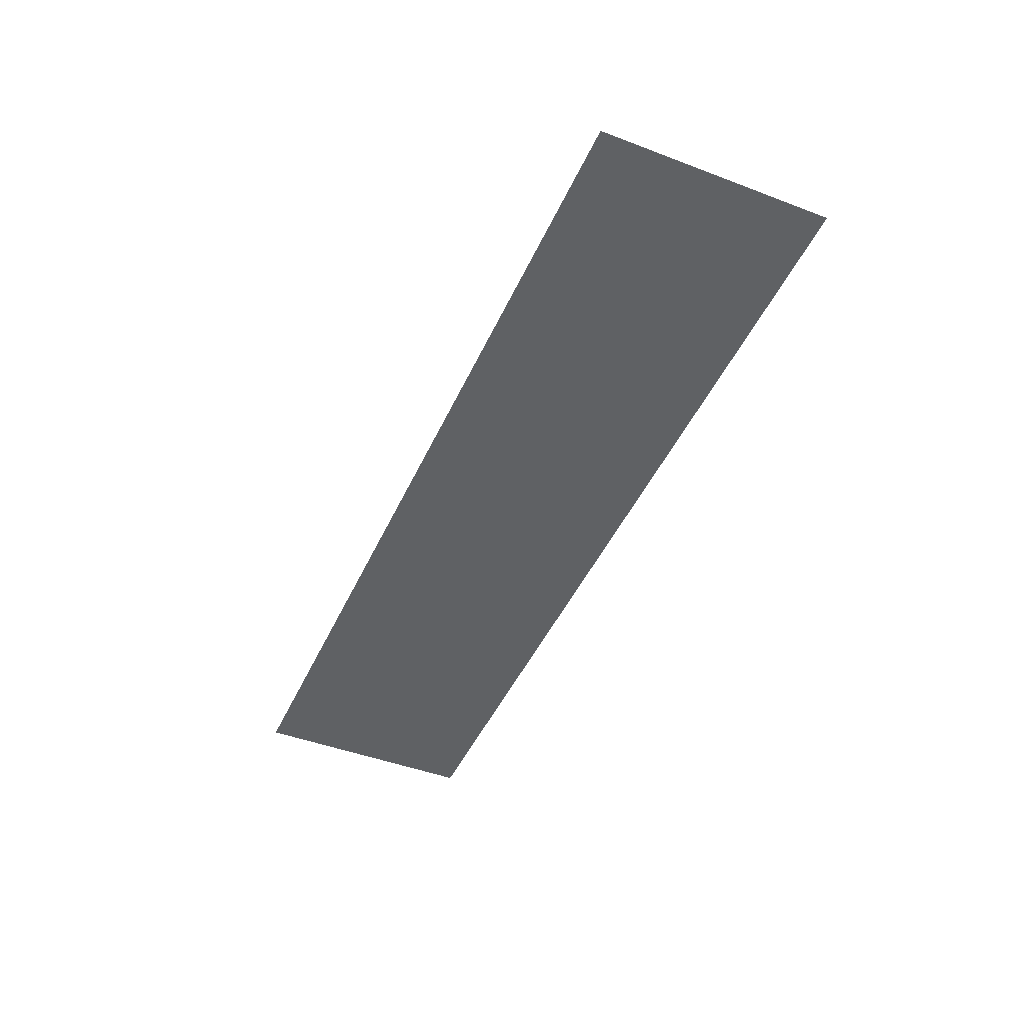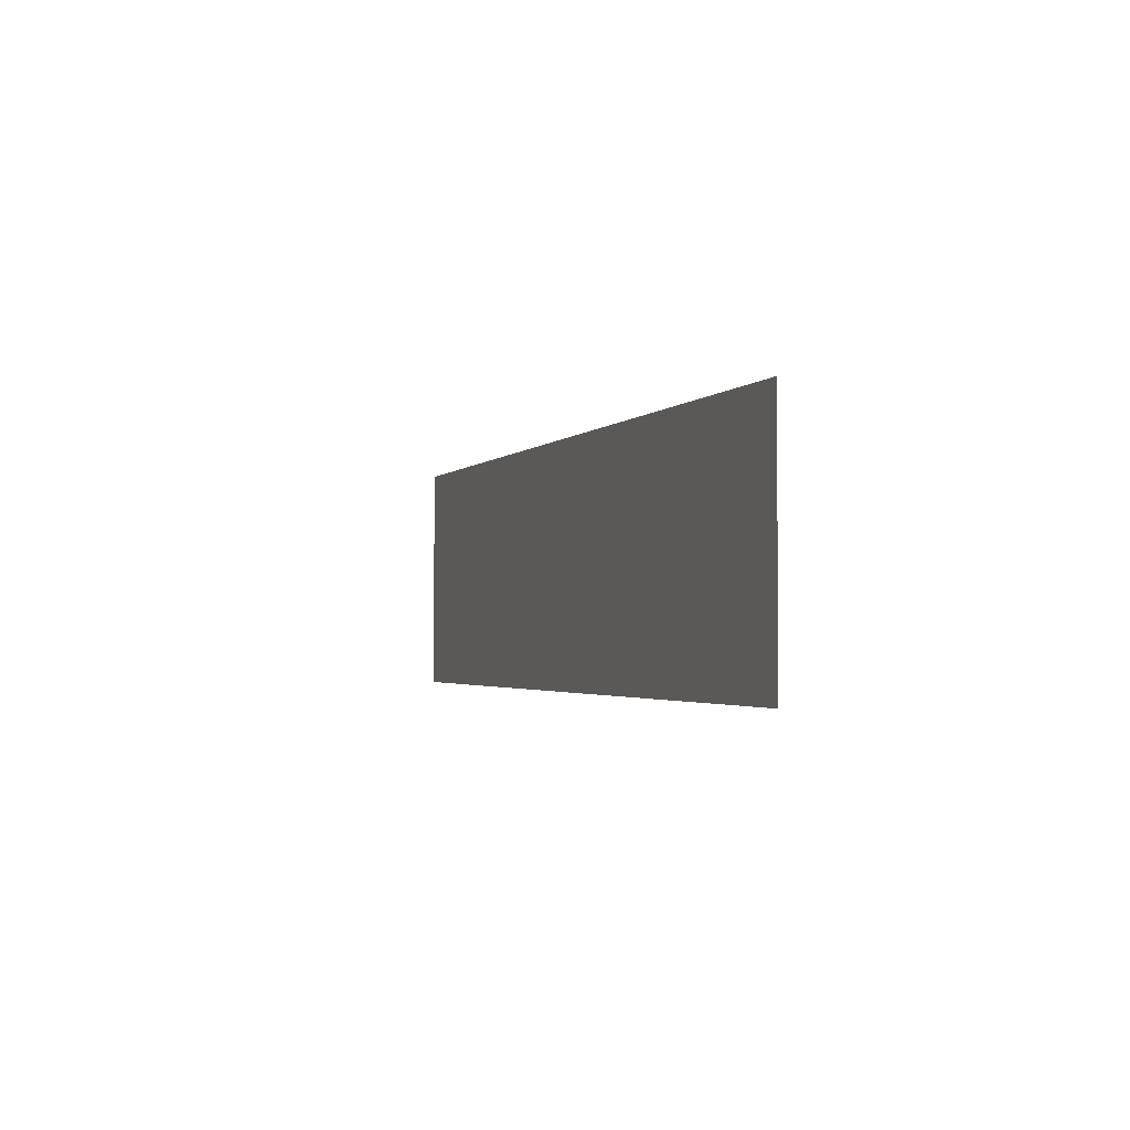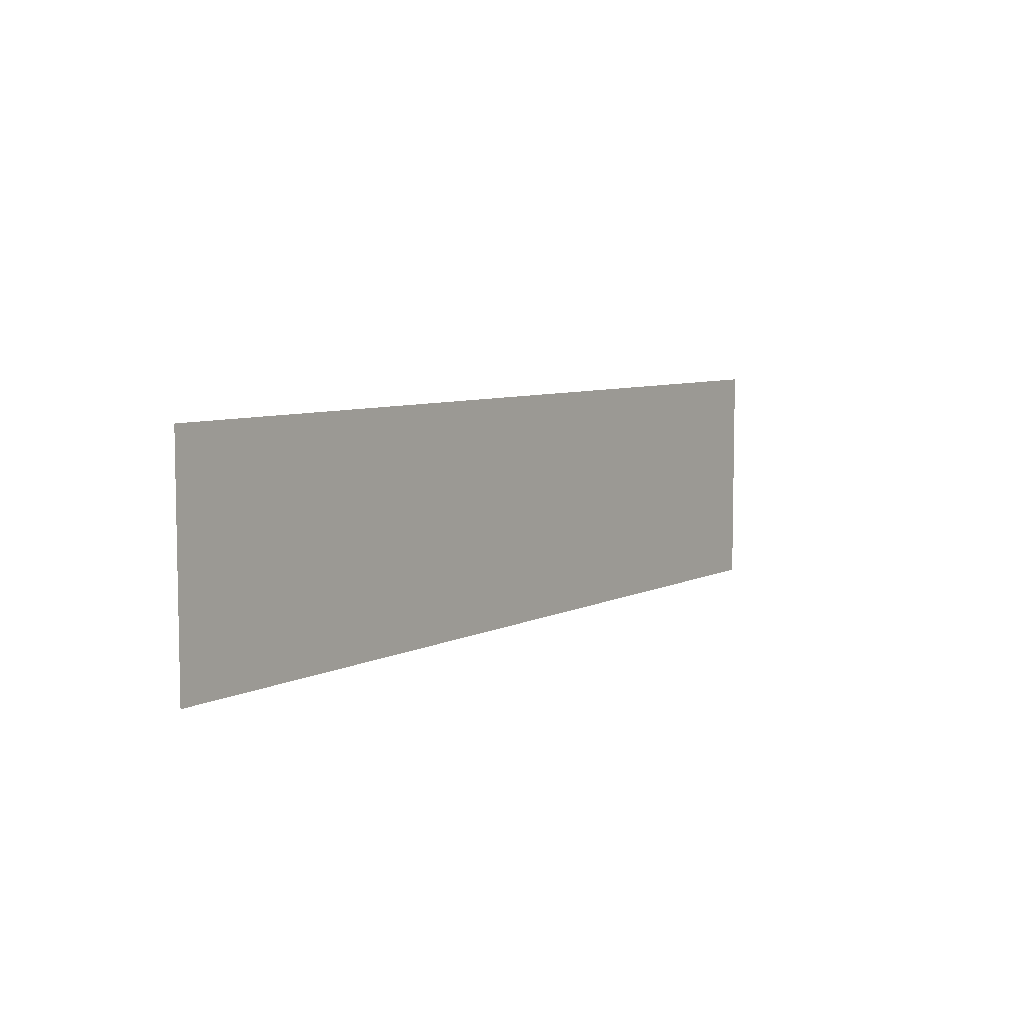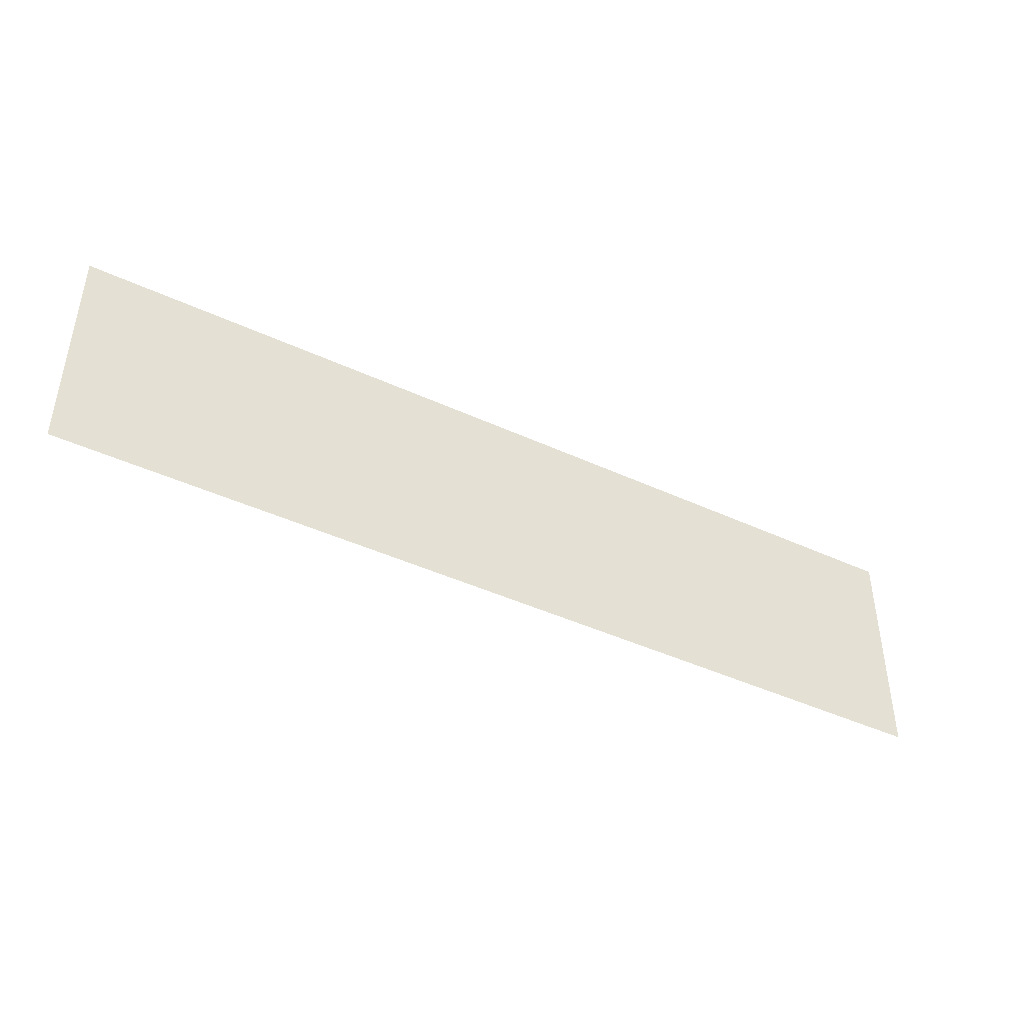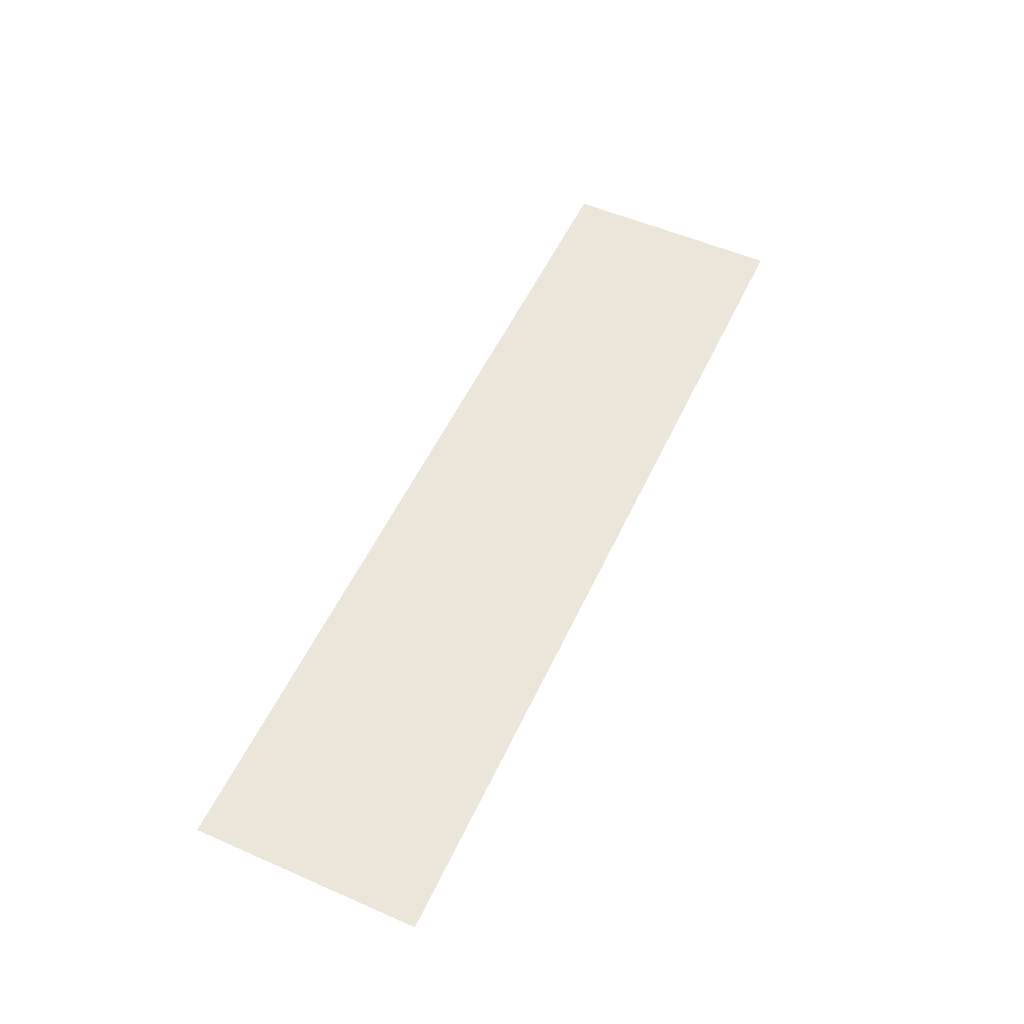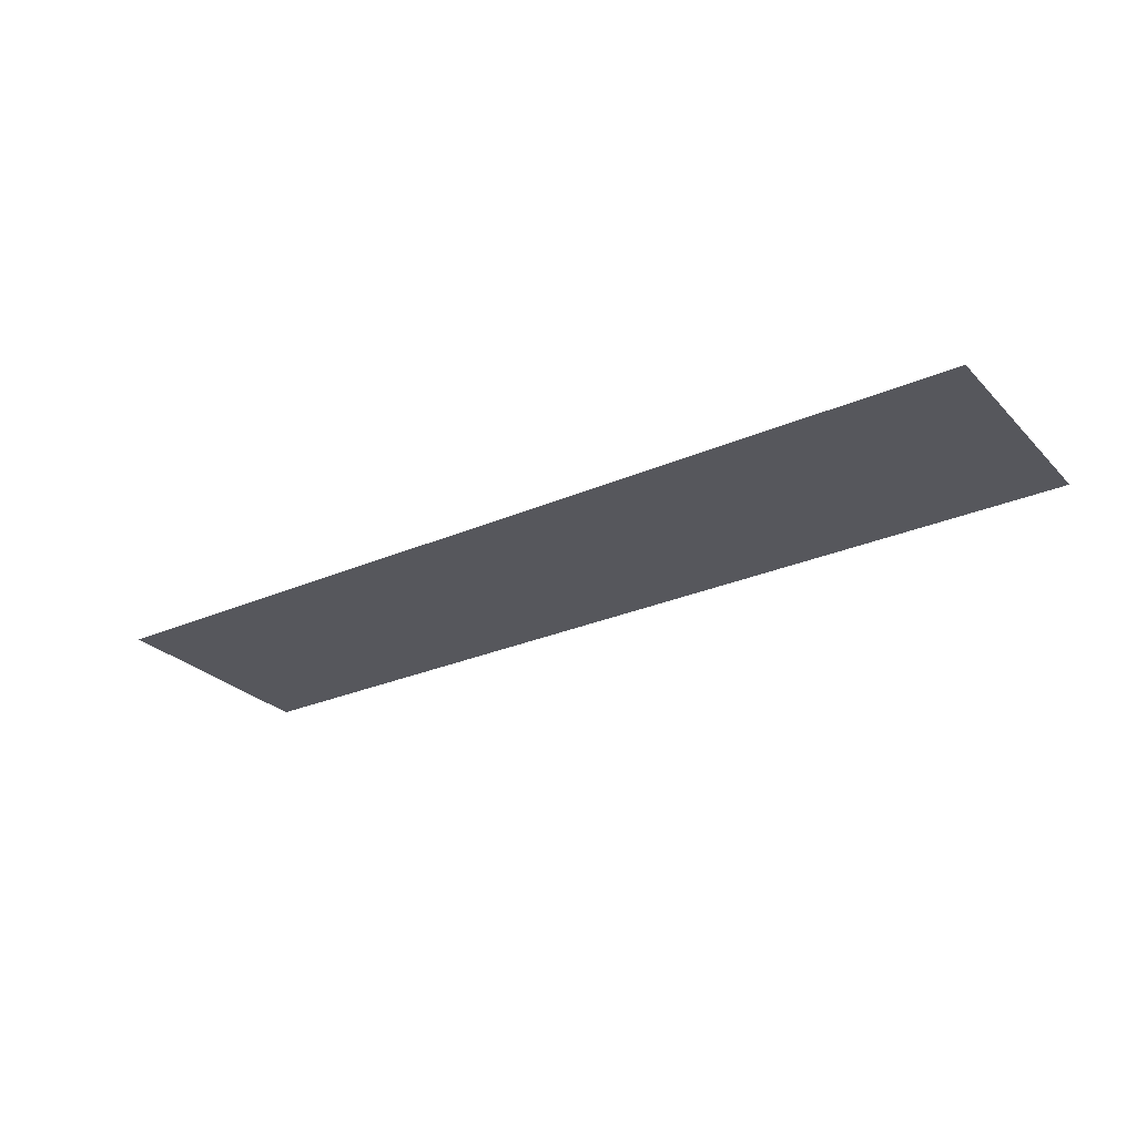
<metadata>
{"format":"obj","ext":"obj","renderer":"f3d","projection":"perspective","resolution":1024,"background":"white","views":[{"elev":-45.8,"azim":-113.5,"up":"+Y"},{"elev":-2.1,"azim":-108.6,"up":"+Z"},{"elev":6.8,"azim":125.4,"up":"+Z"},{"elev":-43.3,"azim":-28.7,"up":"+Z"},{"elev":54.4,"azim":-65.2,"up":"+Y"},{"elev":-27.6,"azim":33.8,"up":"+Y"}]}
</metadata>
<code>
g Dash_No_Body_LOD1
v 9.408 0.05097 18.98
v 9.408 0.05097 23.68
v 4.704 0.05097 23.68
v 4.704 0.05097 18.98
v 4.704 0.05097 18.98
v 4.704 0.05097 23.68
v -3.624e-05 0.05097 23.68
v -3.624e-05 0.05097 18.98
v -3.624e-05 0.05097 18.98
v -3.624e-05 0.05097 23.68
v -4.704 0.05097 23.68
v -4.704 0.05097 18.98
v -4.704 0.05097 18.98
v -4.704 0.05097 23.68
v -9.408 0.05097 23.68
v -9.408 0.05097 18.98
g Dash_No_Body_LOD1_0
f 3 2 1
f 4 3 1
f 7 6 5
f 8 7 5
f 11 10 9
f 12 11 9
f 15 14 13
f 16 15 13

</code>
